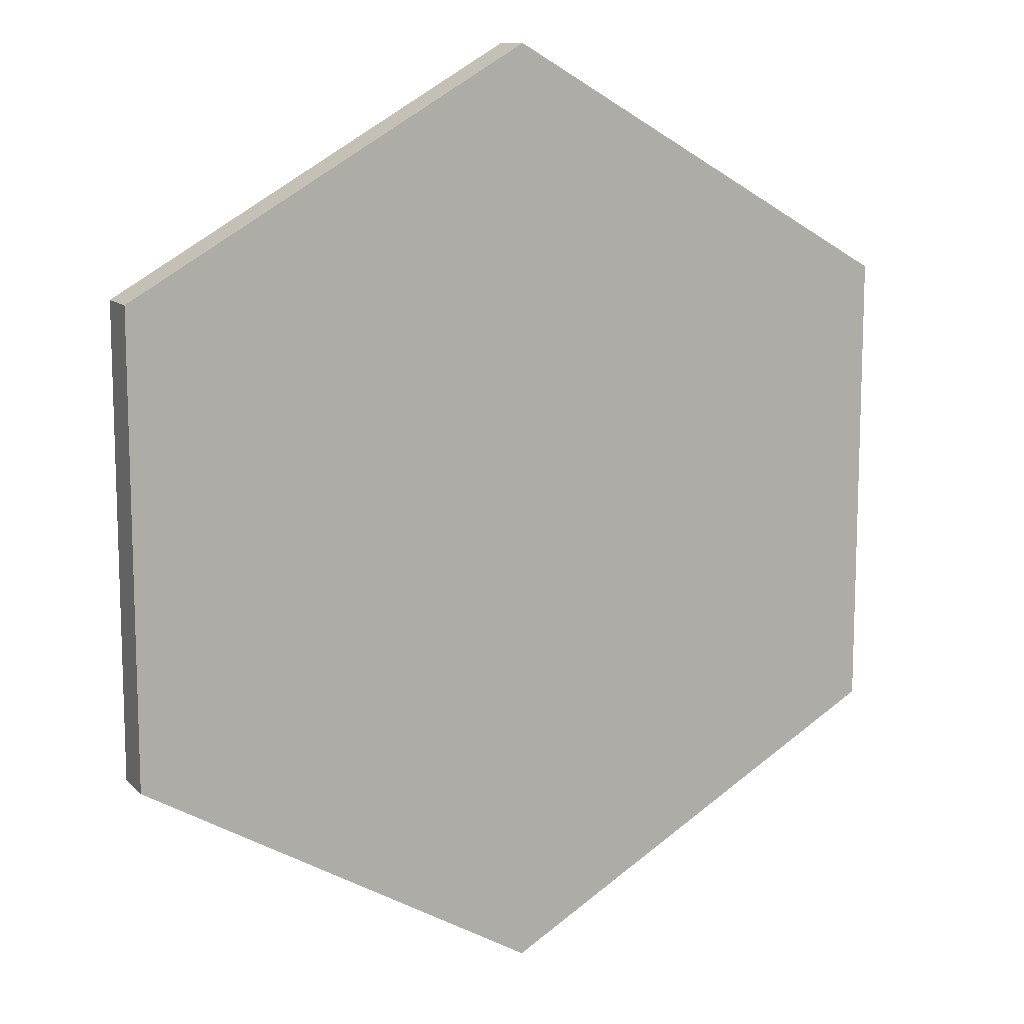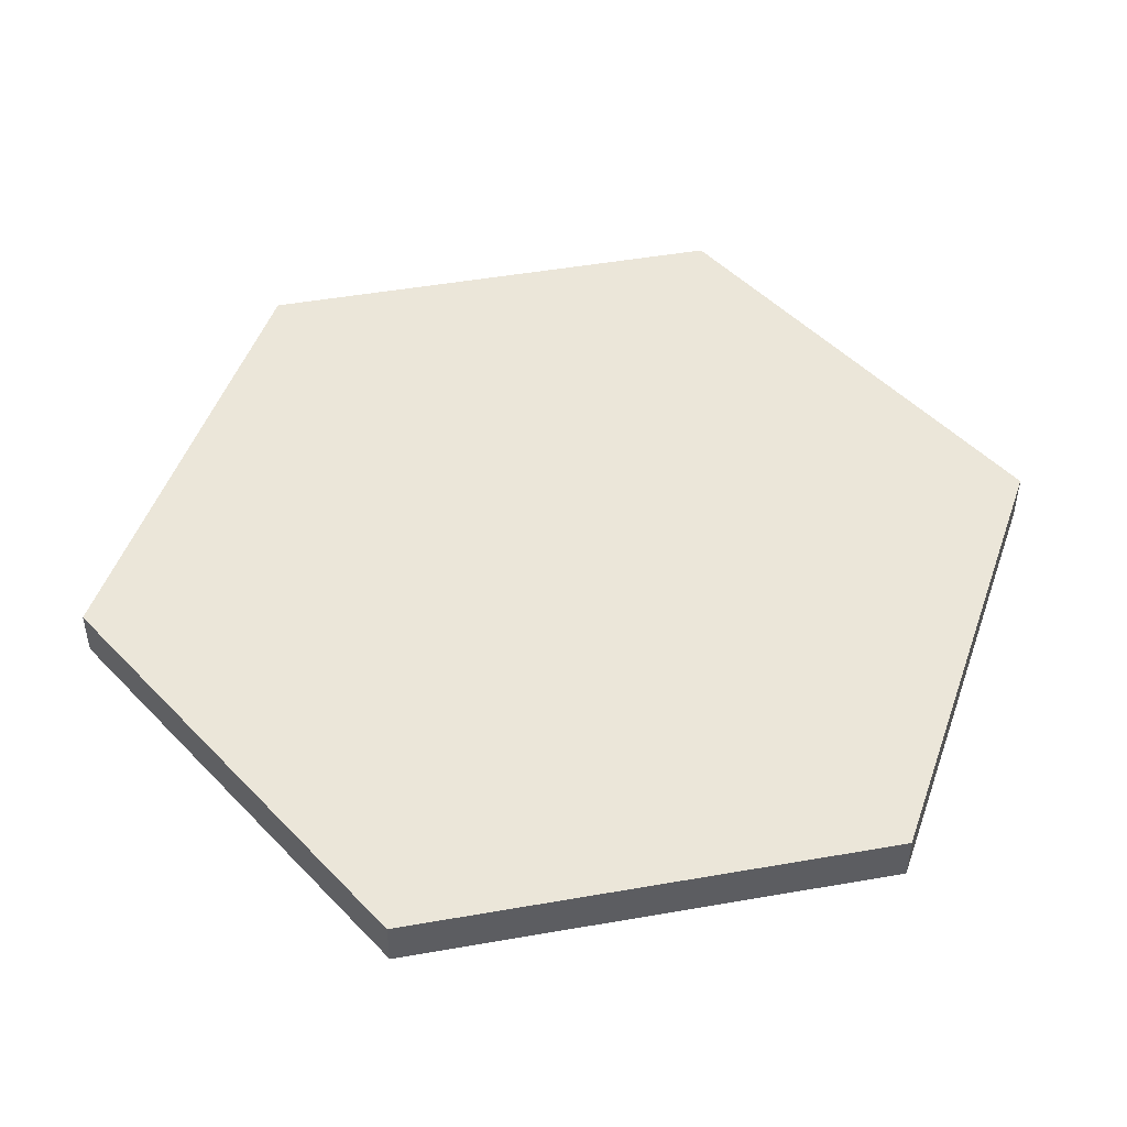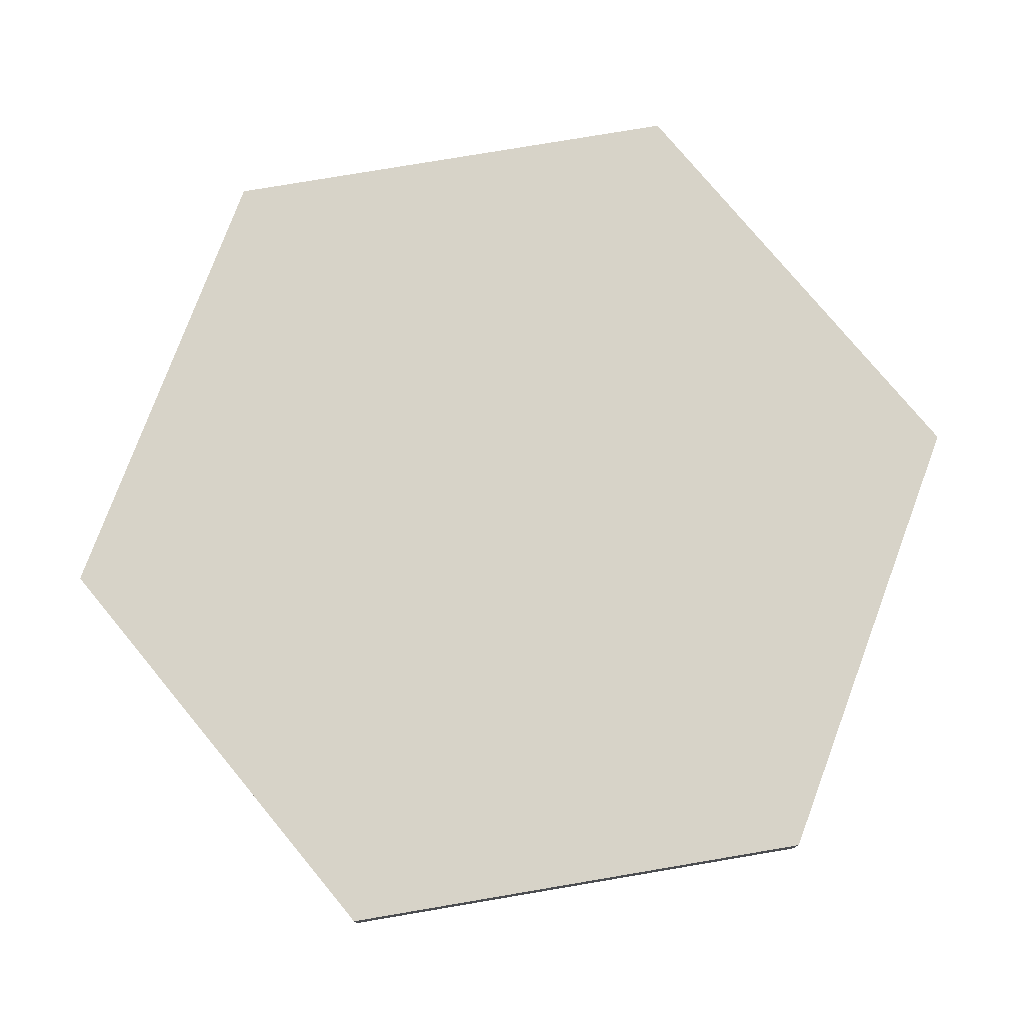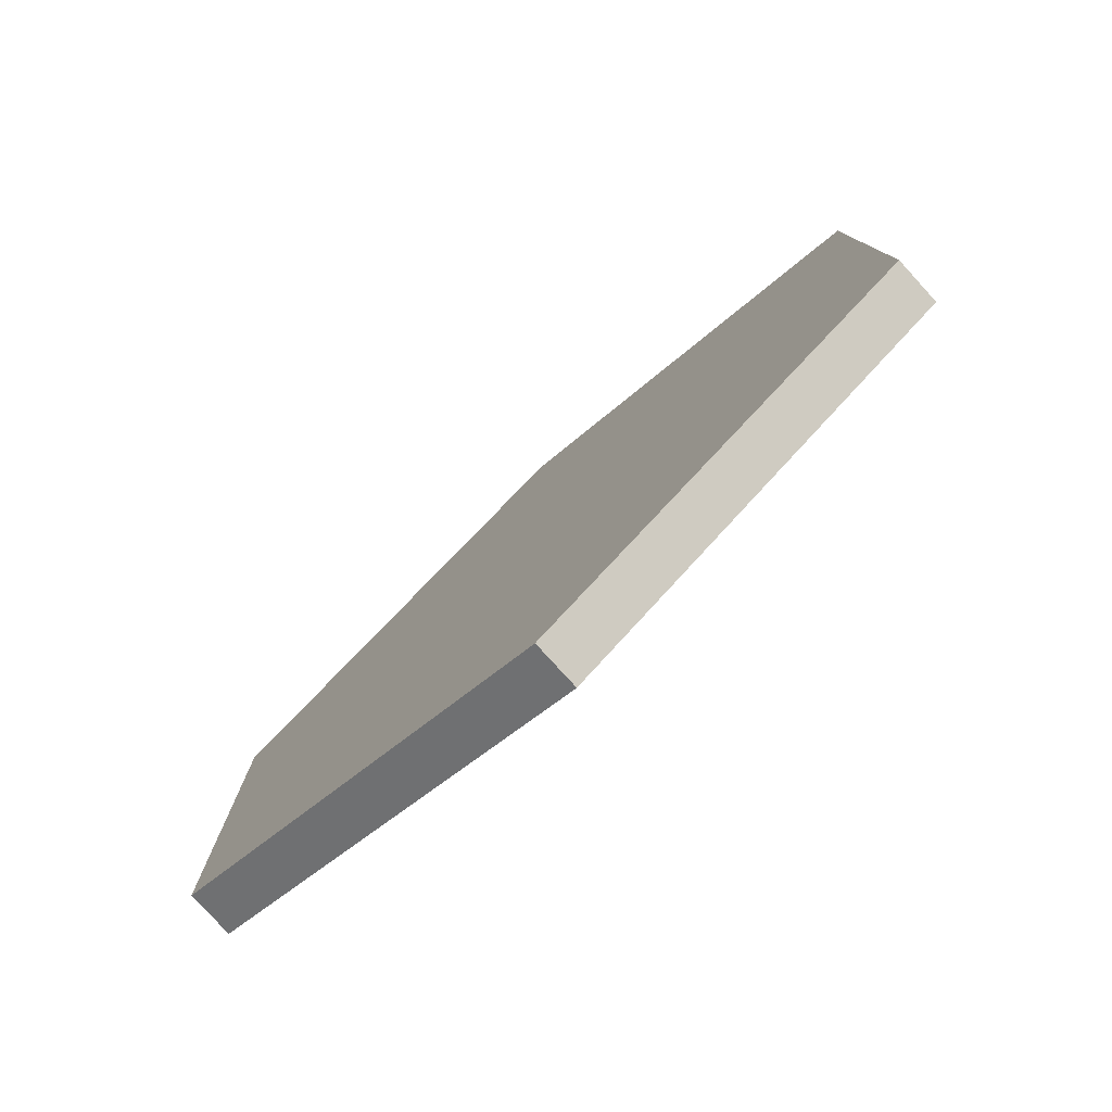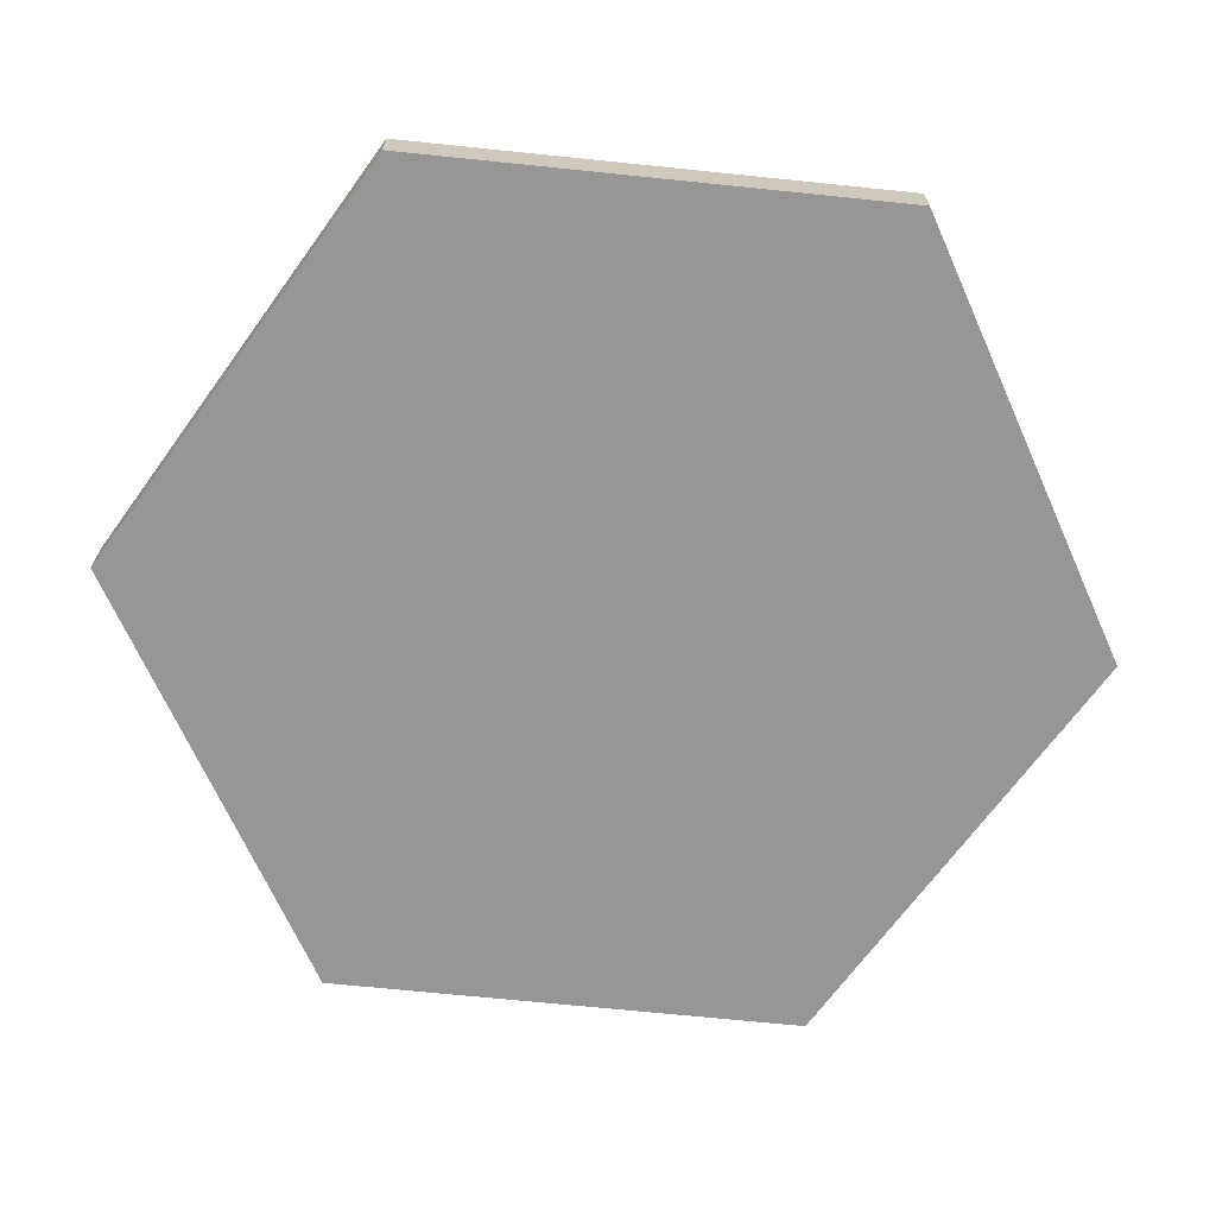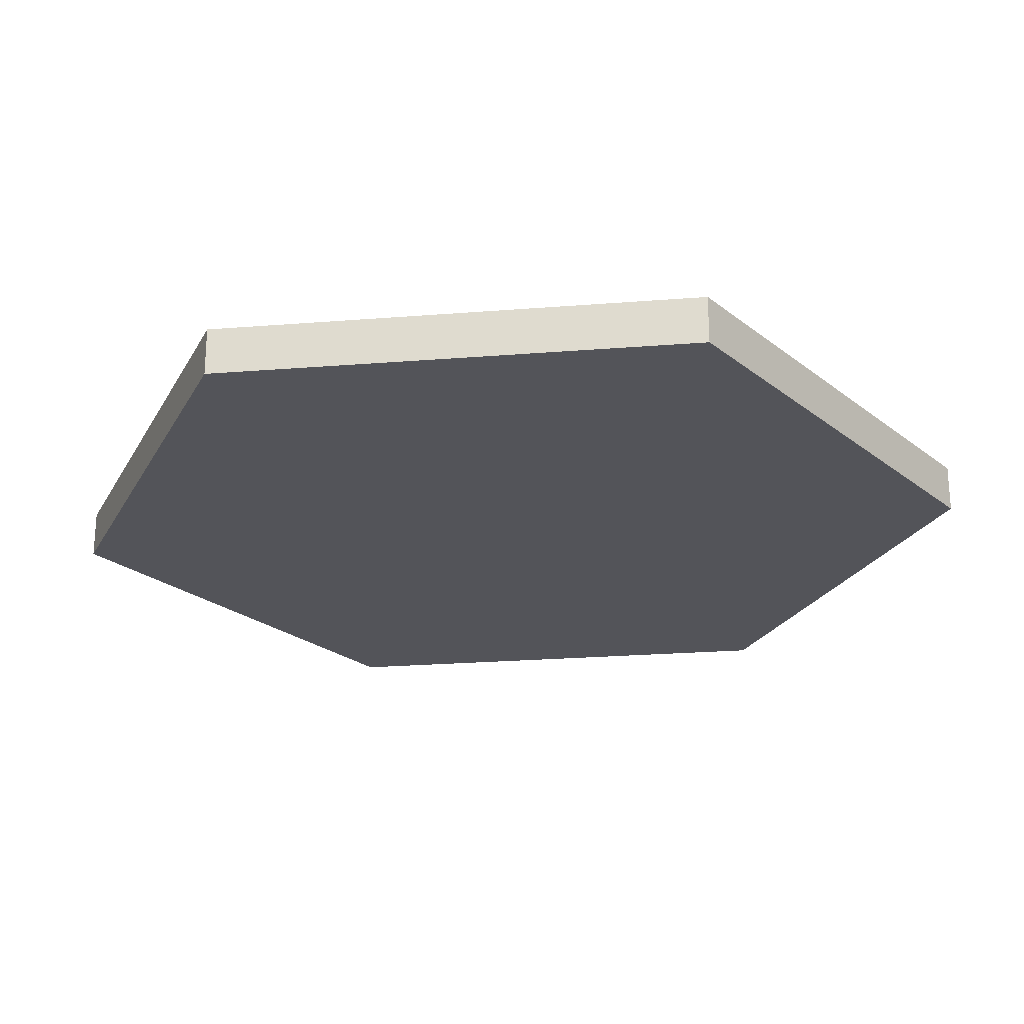
<metadata>
{"format":"obj","ext":"obj","renderer":"f3d","projection":"perspective","resolution":1024,"background":"white","views":[{"elev":11.7,"azim":-25.9,"up":"+Y"},{"elev":48.1,"azim":138.9,"up":"+Z"},{"elev":77.2,"azim":140.4,"up":"+Z"},{"elev":-79.8,"azim":42.4,"up":"+Y"},{"elev":-68.0,"azim":-35.9,"up":"+Z"},{"elev":-23.8,"azim":157.6,"up":"+Z"}]}
</metadata>
<code>
v  8.66 -5 0
v  8.66 5 0
v  8.66 -5 1
v  8.66 5 1
v  -4.441e-15 -10 0
v  -4.441e-15 -10 1
v  -8.66 -5 0
v  -8.66 -5 1
v  -8.66 5 0
v  -8.66 5 1
v  0 10 0
v  0 10 1
g <STL_BINARY>
f 1 2 3
f 3 2 4
f 5 1 6
f 6 1 3
f 7 5 8
f 8 5 6
f 9 7 10
f 10 7 8
f 11 9 12
f 12 9 10
f 2 11 4
f 4 11 12
f 4 12 3
f 3 12 6
f 6 12 10
f 6 10 8
f 2 5 11
f 2 1 5
f 11 5 7
f 11 7 9

</code>
